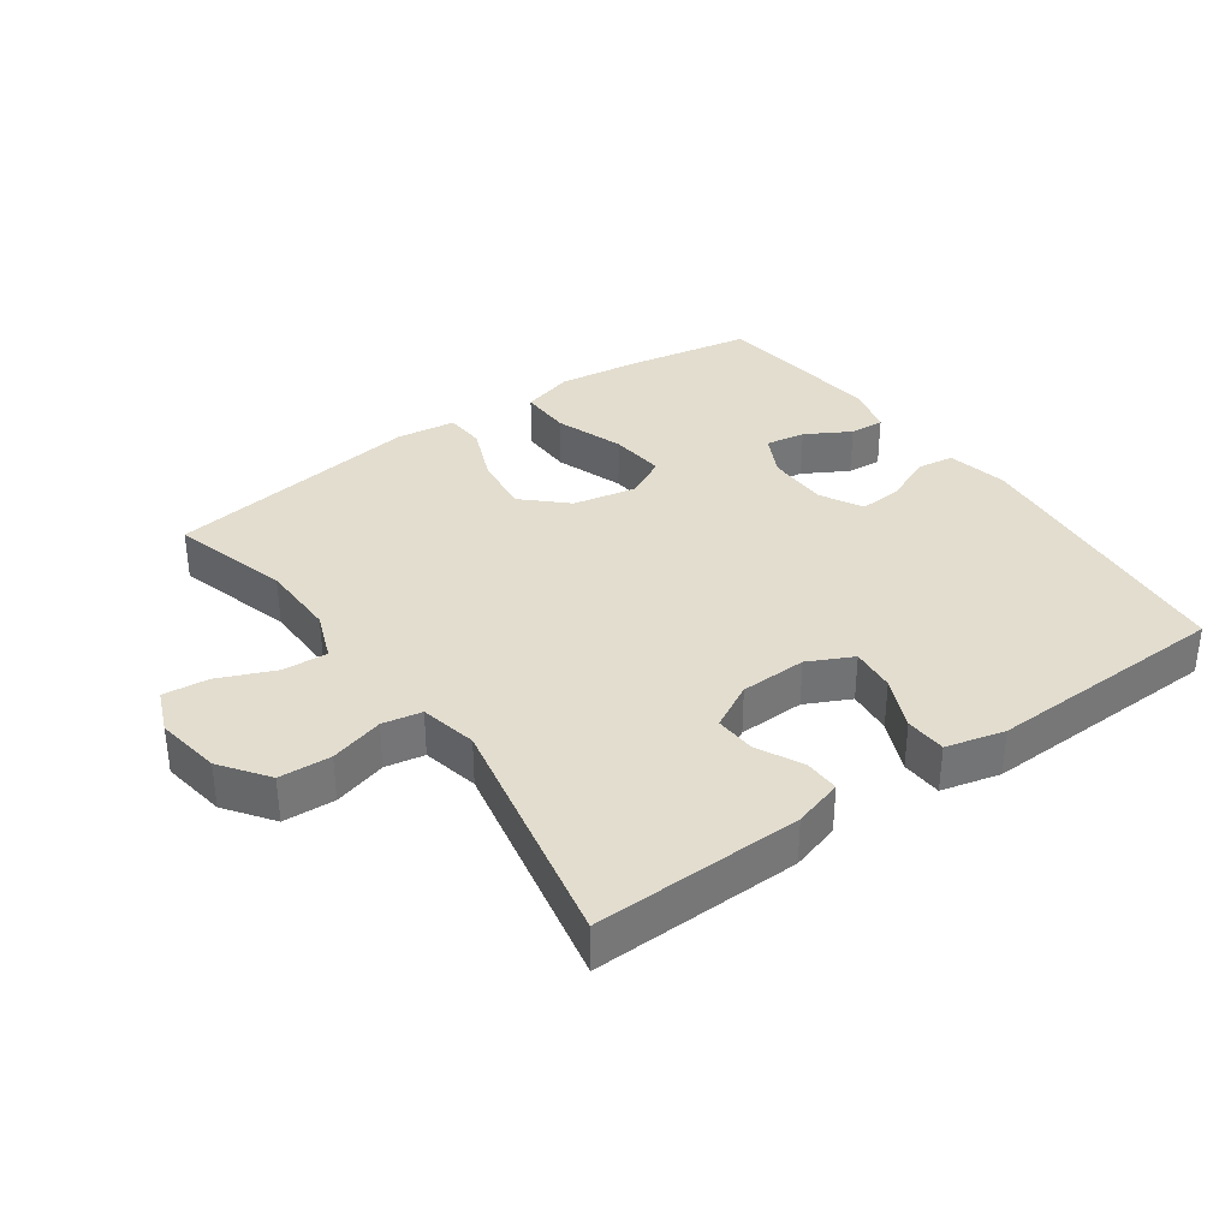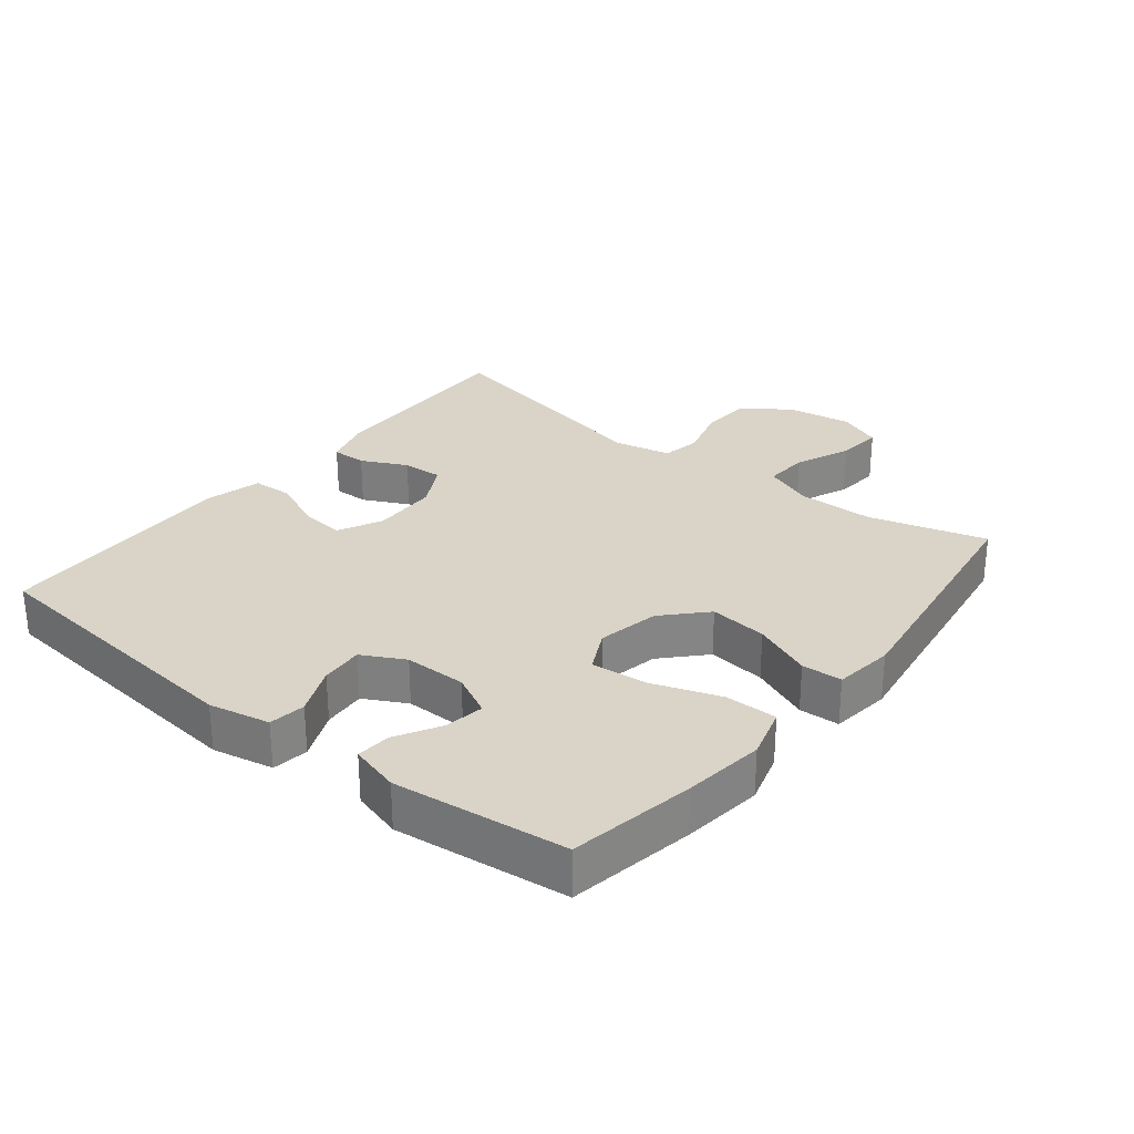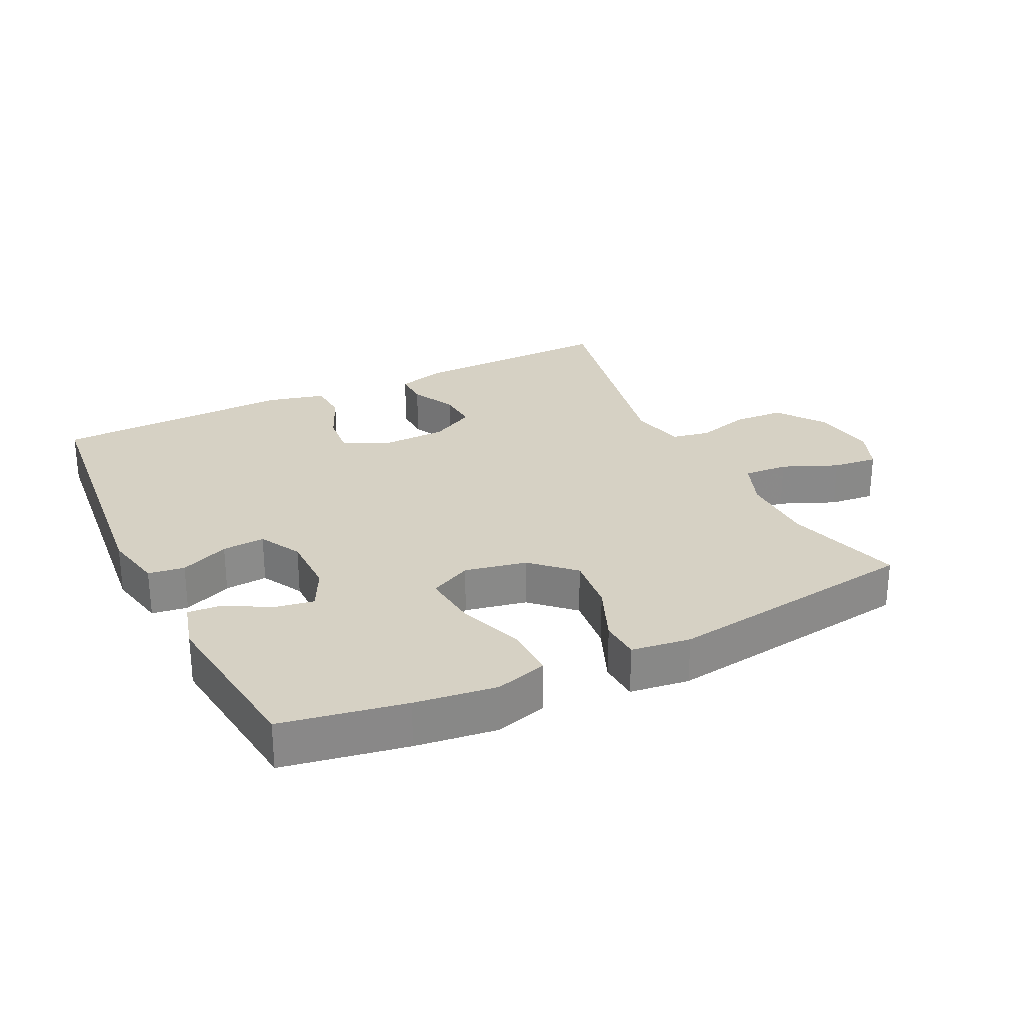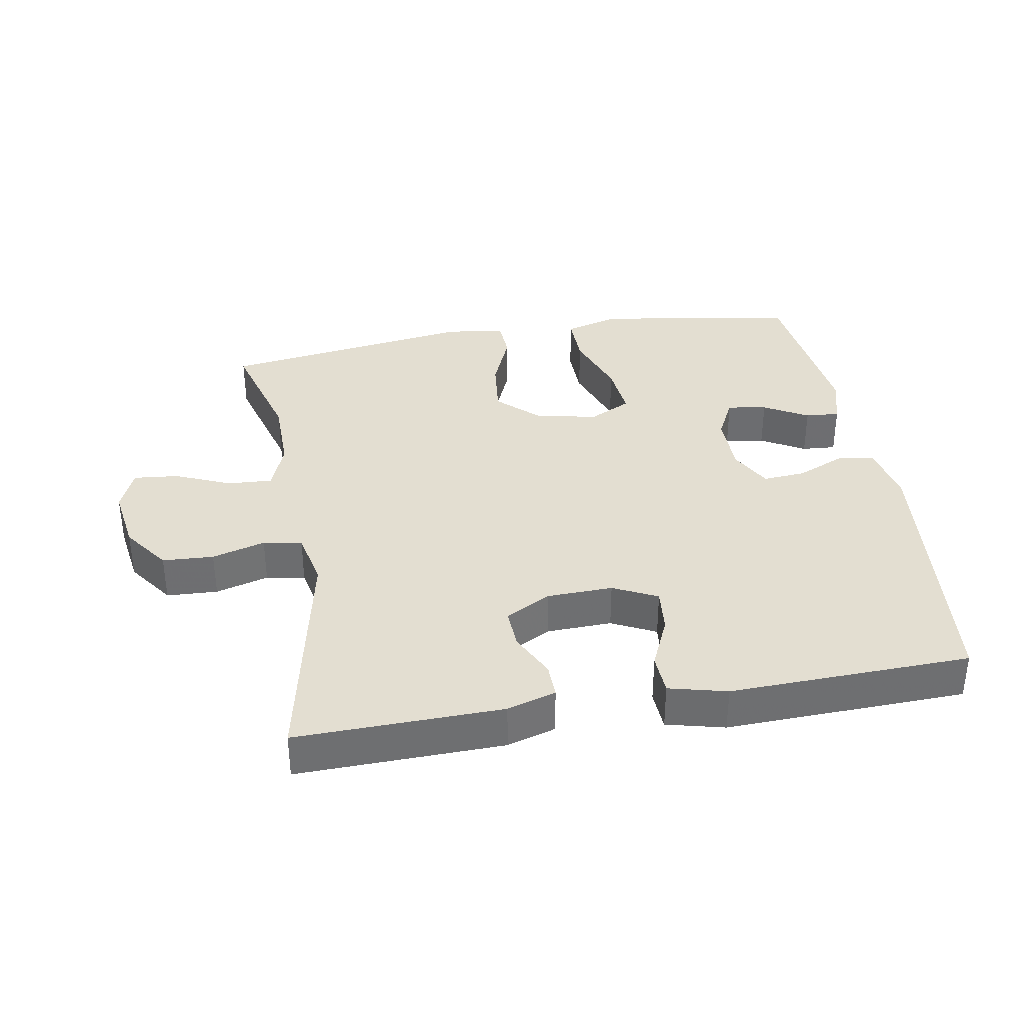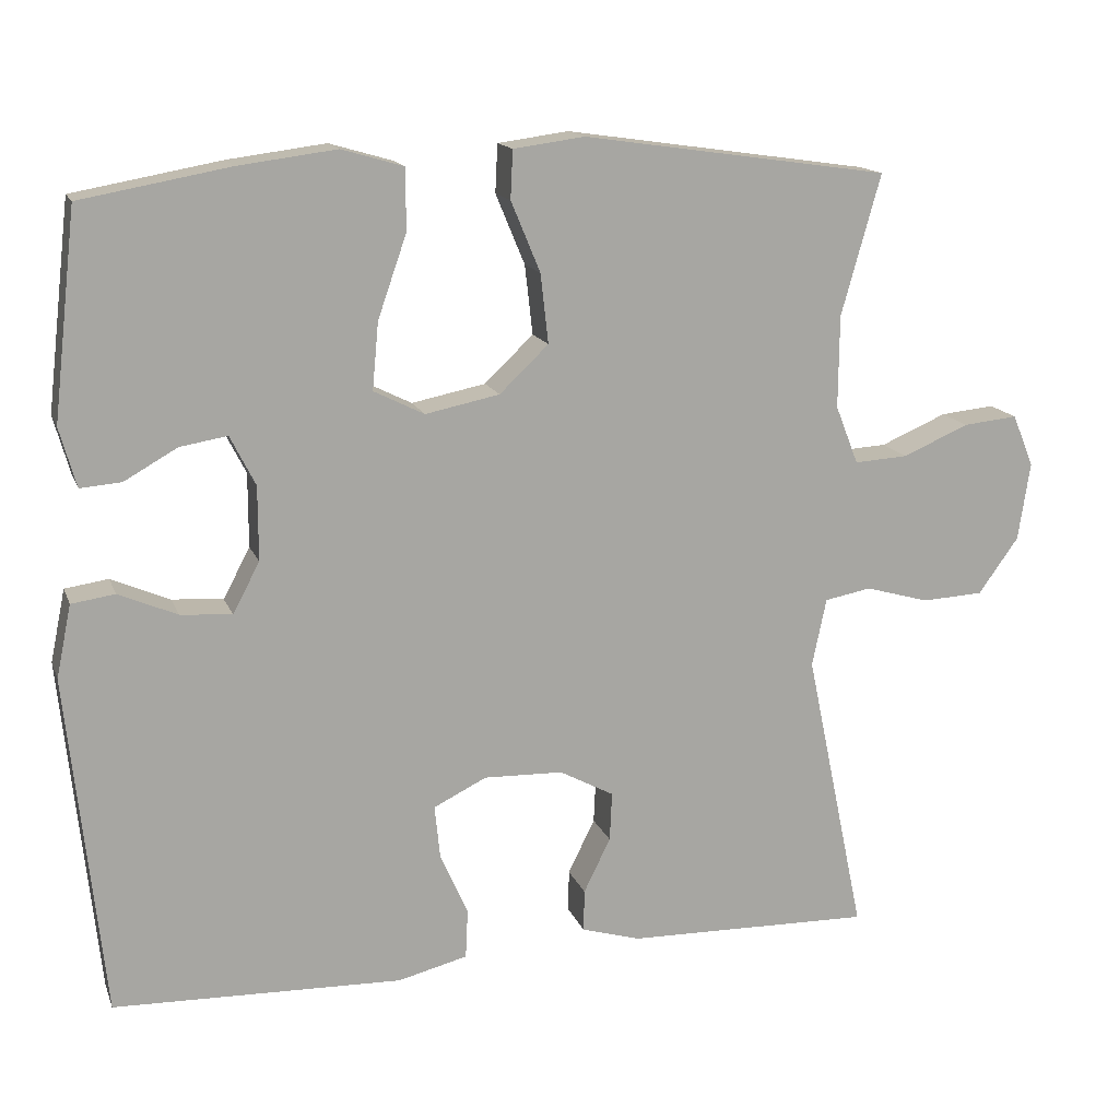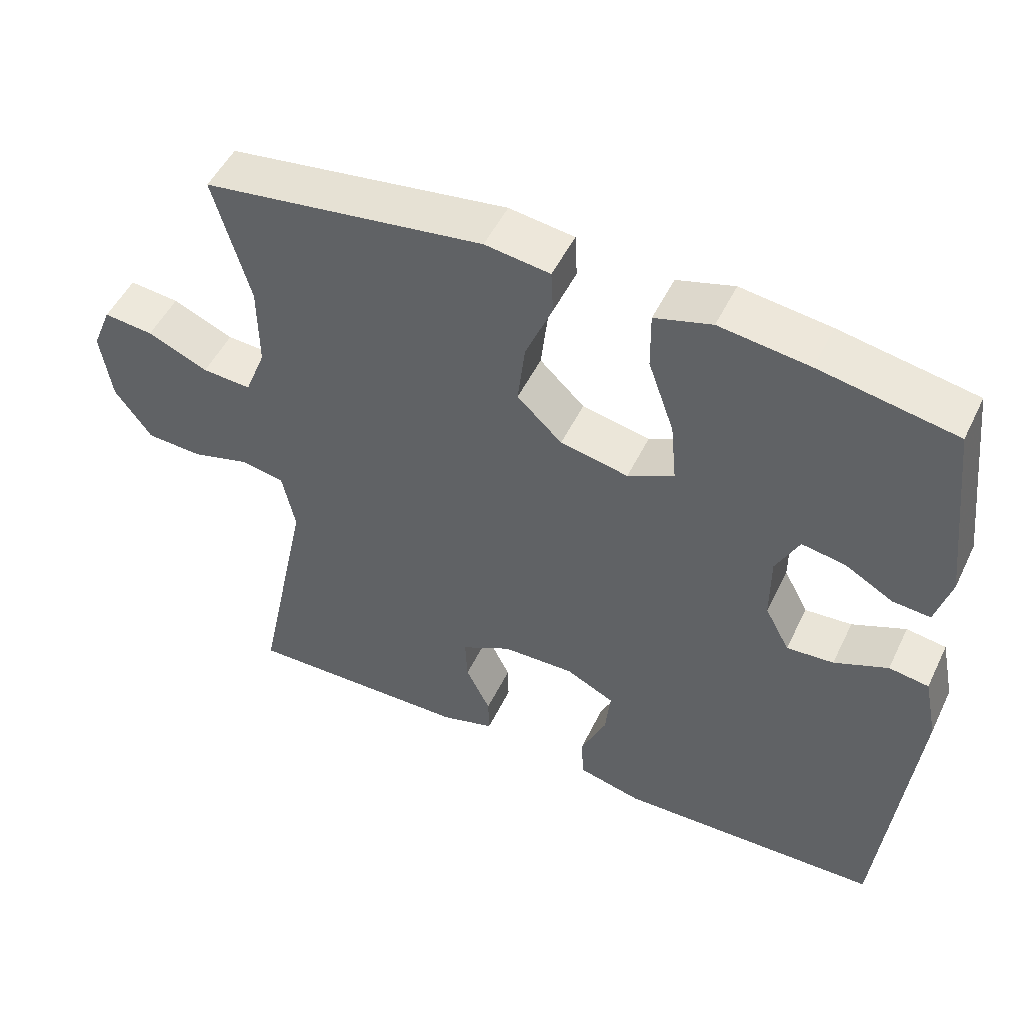
<metadata>
{"format":"obj","ext":"obj","renderer":"f3d","projection":"perspective","resolution":1024,"background":"white","views":[{"elev":35.0,"azim":144.4,"up":"+Y"},{"elev":28.5,"azim":-51.5,"up":"+Y"},{"elev":27.0,"azim":-26.2,"up":"+Y"},{"elev":36.0,"azim":170.1,"up":"+Y"},{"elev":15.1,"azim":-16.5,"up":"+Z"},{"elev":50.6,"azim":-154.7,"up":"+Z"}]}
</metadata>
<code>
v -0.5 0.07 0.5
v -0.312 0.07 0.534
v -0.188 0.07 0.55
v -0.109 0.07 0.527
v -0.11 0.07 0.448
v -0.146 0.07 0.345
v -0.154 0.07 0.26
v -0.09 0.07 0.228
v 0.004 0.07 0.247
v 0.066 0.07 0.306
v 0.056 0.07 0.394
v 0.019 0.07 0.483
v 0.022 0.07 0.544
v 0.112 0.07 0.556
v 0.5 0.07 0.5
v 0.45 0.07 0.322
v 0.449 0.07 0.205
v 0.478 0.07 0.131
v 0.546 0.07 0.135
v 0.63 0.07 0.171
v 0.699 0.07 0.178
v 0.726 0.07 0.112
v 0.711 0.07 0.013
v 0.66 0.07 -0.058
v 0.582 0.07 -0.062
v 0.501 0.07 -0.039
v 0.442 0.07 -0.05
v 0.424 0.07 -0.136
v 0.5 0.07 -0.5
v 0.187 0.07 -0.493
v 0.113 0.07 -0.471
v 0.114 0.07 -0.418
v 0.148 0.07 -0.349
v 0.151 0.07 -0.287
v 0.082 0.07 -0.25
v -0.018 0.07 -0.247
v -0.085 0.07 -0.28
v -0.078 0.07 -0.348
v -0.043 0.07 -0.427
v -0.046 0.07 -0.489
v -0.134 0.07 -0.511
v -0.5 0.07 -0.5
v -0.545 0.07 -0.068
v -0.526 0.07 0.024
v -0.471 0.07 0.032
v -0.397 0.07 0
v -0.332 0.07 -0.005
v -0.298 0.07 0.059
v -0.298 0.07 0.153
v -0.33 0.07 0.216
v -0.39 0.07 0.206
v -0.457 0.07 0.168
v -0.509 0.07 0.164
v -0.53 0.07 0.239
v -0.5 0 0.5
v -0.312 0 0.534
v -0.188 0 0.55
v -0.109 0 0.527
v -0.11 0 0.448
v -0.146 0 0.345
v -0.154 0 0.26
v -0.09 0 0.228
v 0.004 0 0.247
v 0.066 0 0.306
v 0.056 0 0.394
v 0.019 0 0.483
v 0.022 0 0.544
v 0.112 0 0.556
v 0.5 0 0.5
v 0.45 0 0.322
v 0.449 0 0.205
v 0.478 0 0.131
v 0.546 0 0.135
v 0.63 0 0.171
v 0.699 0 0.178
v 0.726 0 0.112
v 0.711 0 0.013
v 0.66 0 -0.058
v 0.582 0 -0.062
v 0.501 0 -0.039
v 0.442 0 -0.05
v 0.424 0 -0.136
v 0.5 0 -0.5
v 0.187 0 -0.493
v 0.113 0 -0.471
v 0.114 0 -0.418
v 0.148 0 -0.349
v 0.151 0 -0.287
v 0.082 0 -0.25
v -0.018 0 -0.247
v -0.085 0 -0.28
v -0.078 0 -0.348
v -0.043 0 -0.427
v -0.046 0 -0.489
v -0.134 0 -0.511
v -0.5 0 -0.5
v -0.545 0 -0.068
v -0.526 0 0.024
v -0.471 0 0.032
v -0.397 0 0
v -0.332 0 -0.005
v -0.298 0 0.059
v -0.298 0 0.153
v -0.33 0 0.216
v -0.39 0 0.206
v -0.457 0 0.168
v -0.509 0 0.164
v -0.53 0 0.239
f 4 5 6
f 3 4 6
f 2 3 6
f 1 2 6
f 54 1 6
f 53 54 6
f 52 53 6
f 51 52 6
f 50 51 6 7
f 49 50 7 8
f 48 49 8 9
f 47 48 9
f 44 45 46
f 43 44 46
f 42 43 46
f 41 42 46
f 40 41 46
f 39 40 46
f 38 39 46
f 37 38 46 47
f 36 37 47 9
f 31 32 33
f 30 31 33
f 29 30 33
f 28 29 33
f 27 28 33 34
f 24 25 26
f 23 24 26
f 22 23 26
f 21 22 26
f 20 21 26
f 19 20 26
f 18 19 26 27
f 27 34 35
f 18 27 35
f 17 18 35
f 14 15 16
f 13 14 16
f 12 13 16
f 11 12 16
f 10 11 16 17
f 17 35 36
f 10 17 36
f 9 10 36
f 60 59 58
f 60 58 57
f 60 57 56
f 60 56 55
f 60 55 108
f 60 108 107
f 60 107 106
f 60 106 105
f 61 60 105 104
f 62 61 104 103
f 63 62 103 102
f 63 102 101
f 100 99 98
f 100 98 97
f 100 97 96
f 100 96 95
f 100 95 94
f 100 94 93
f 100 93 92
f 101 100 92 91
f 63 101 91 90
f 87 86 85
f 87 85 84
f 87 84 83
f 87 83 82
f 88 87 82 81
f 80 79 78
f 80 78 77
f 80 77 76
f 80 76 75
f 80 75 74
f 80 74 73
f 81 80 73 72
f 89 88 81
f 89 81 72
f 89 72 71
f 70 69 68
f 70 68 67
f 70 67 66
f 70 66 65
f 71 70 65 64
f 90 89 71
f 90 71 64
f 90 64 63
f 1 55 56 2
f 2 56 57 3
f 3 57 58 4
f 4 58 59 5
f 5 59 60 6
f 6 60 61 7
f 7 61 62 8
f 8 62 63 9
f 9 63 64 10
f 10 64 65 11
f 11 65 66 12
f 12 66 67 13
f 13 67 68 14
f 14 68 69 15
f 15 69 70 16
f 16 70 71 17
f 17 71 72 18
f 18 72 73 19
f 19 73 74 20
f 20 74 75 21
f 21 75 76 22
f 22 76 77 23
f 23 77 78 24
f 24 78 79 25
f 25 79 80 26
f 26 80 81 27
f 27 81 82 28
f 28 82 83 29
f 29 83 84 30
f 30 84 85 31
f 31 85 86 32
f 32 86 87 33
f 33 87 88 34
f 34 88 89 35
f 35 89 90 36
f 36 90 91 37
f 37 91 92 38
f 38 92 93 39
f 39 93 94 40
f 40 94 95 41
f 41 95 96 42
f 42 96 97 43
f 43 97 98 44
f 44 98 99 45
f 45 99 100 46
f 46 100 101 47
f 47 101 102 48
f 48 102 103 49
f 49 103 104 50
f 50 104 105 51
f 51 105 106 52
f 52 106 107 53
f 53 107 108 54
f 54 108 55 1

</code>
